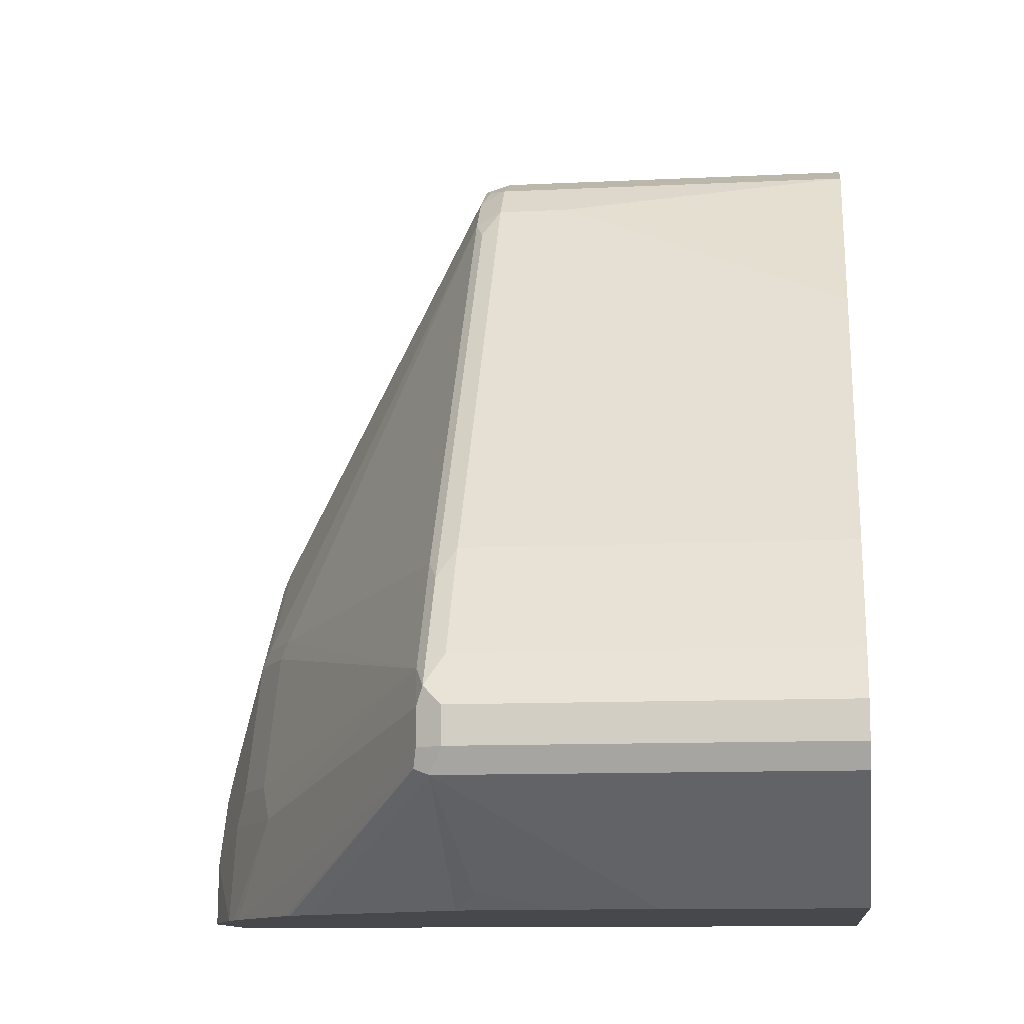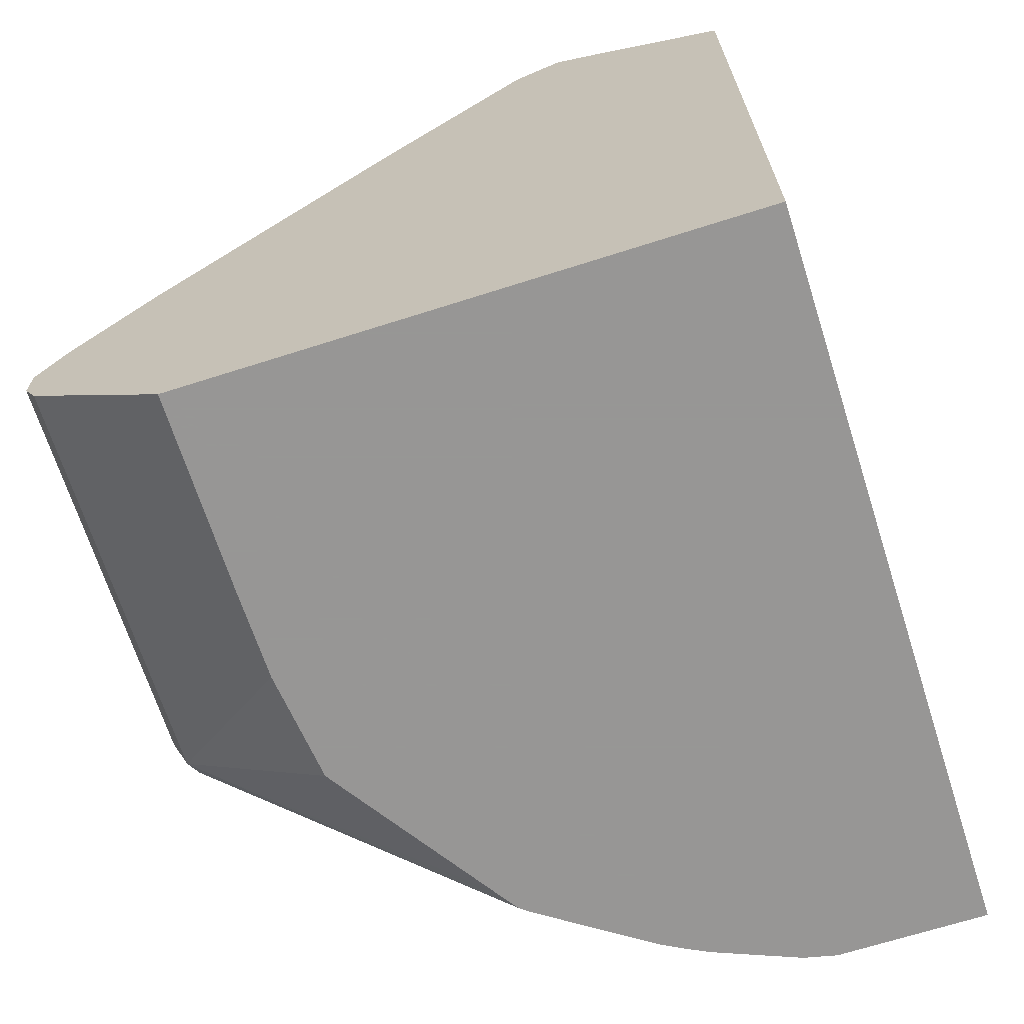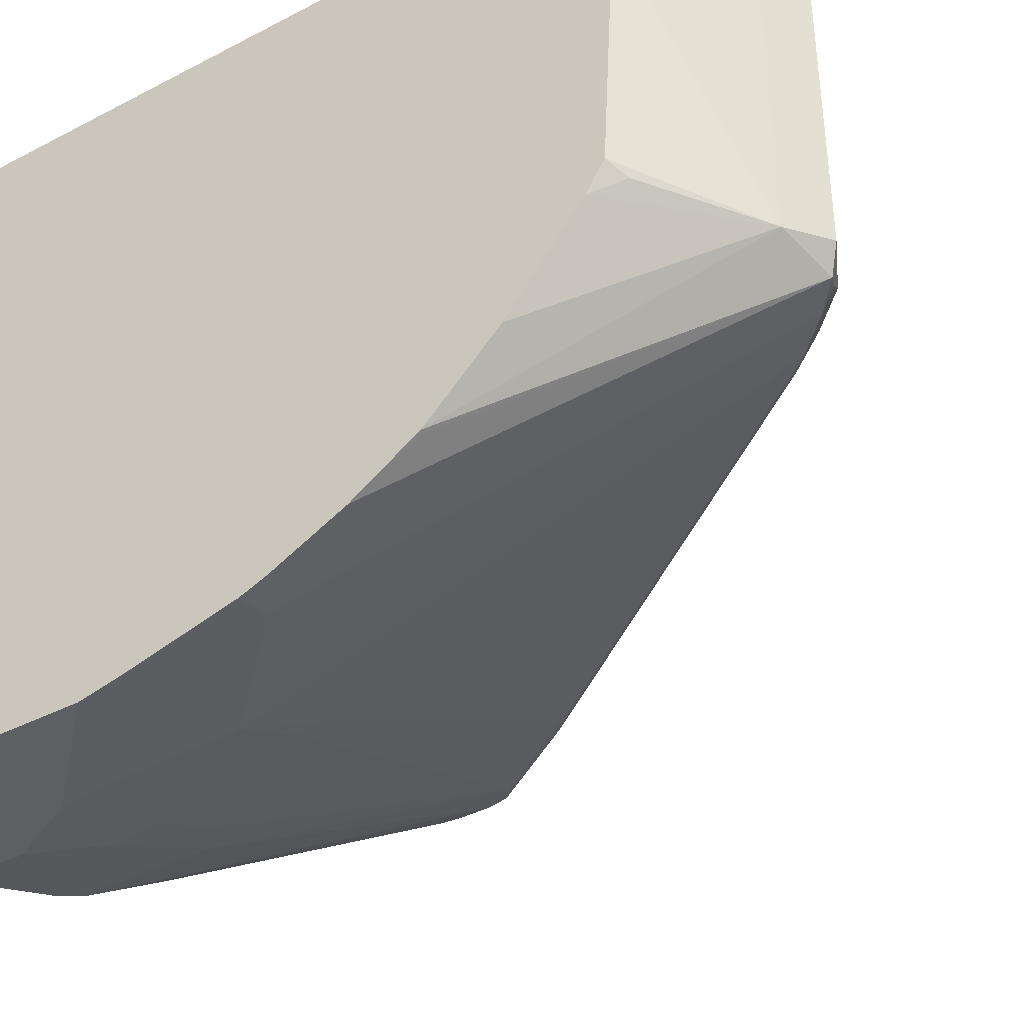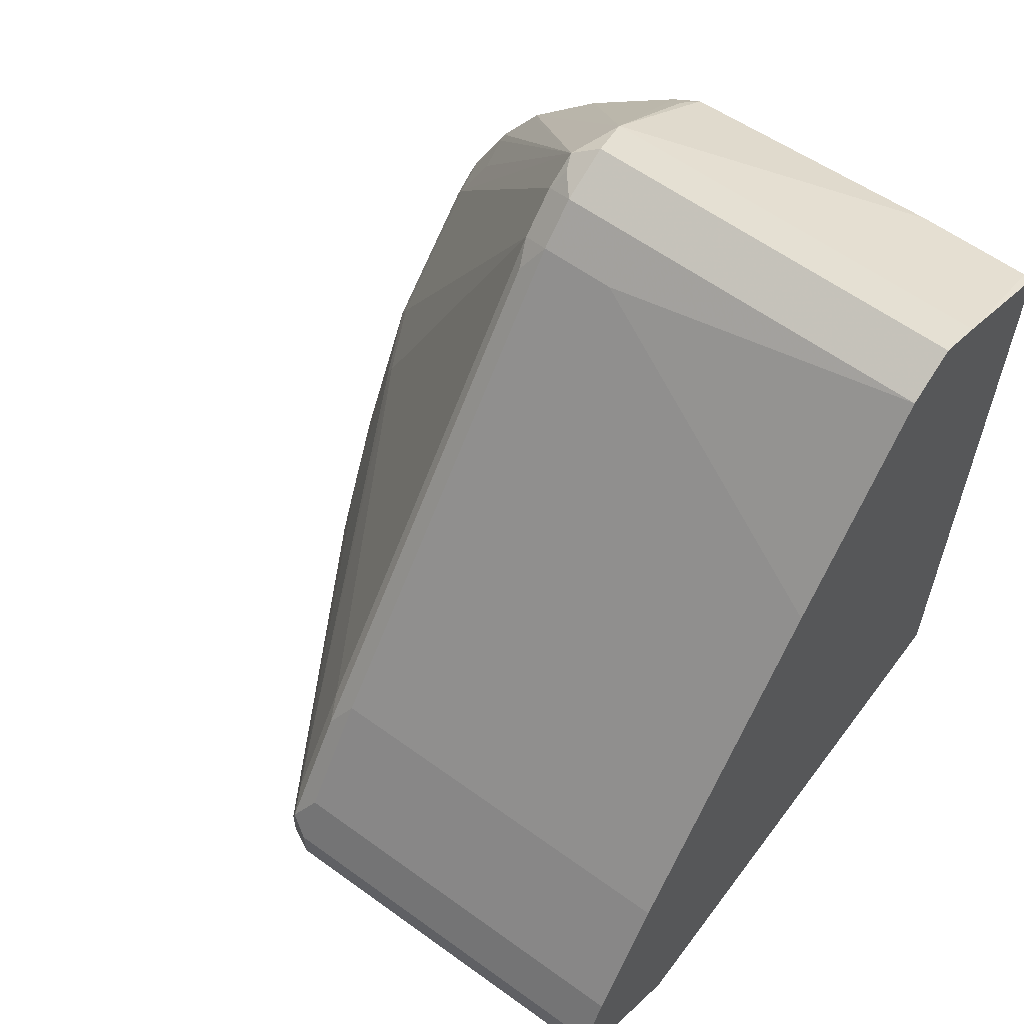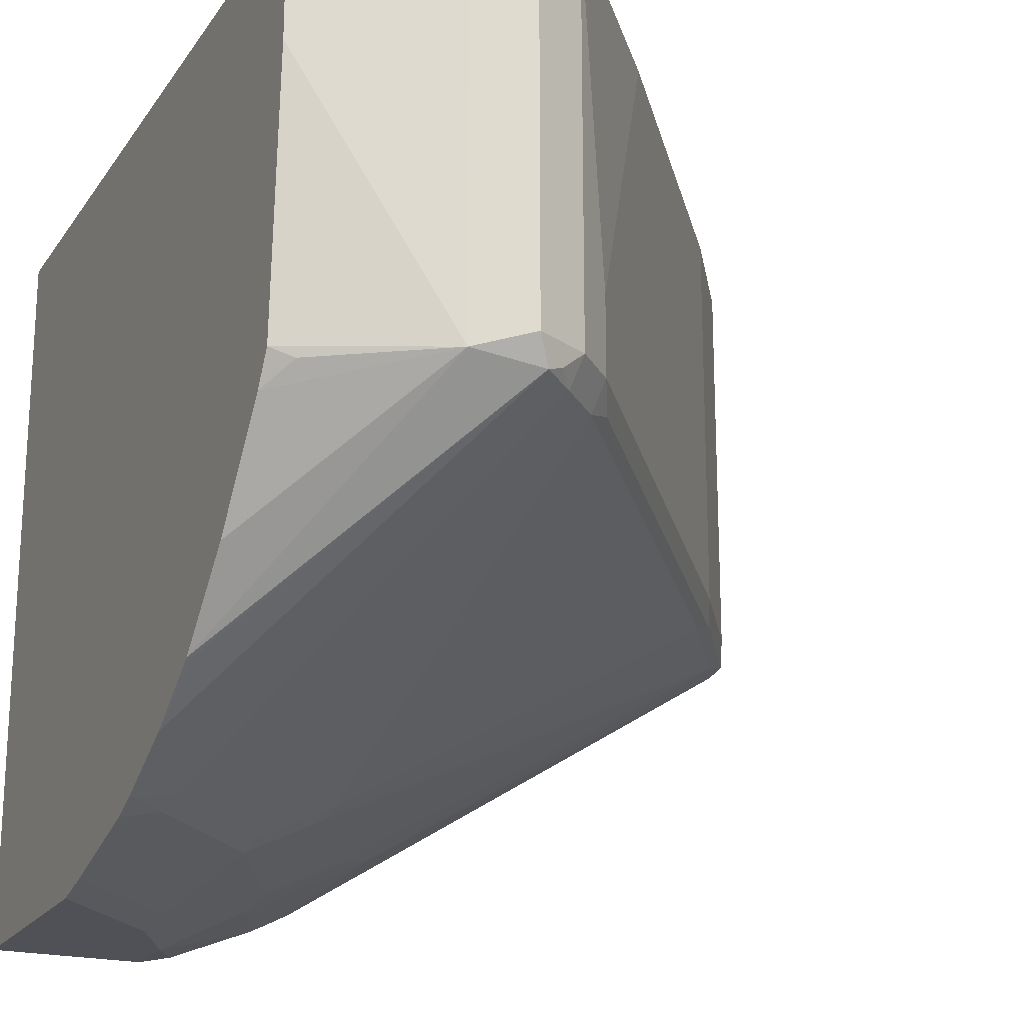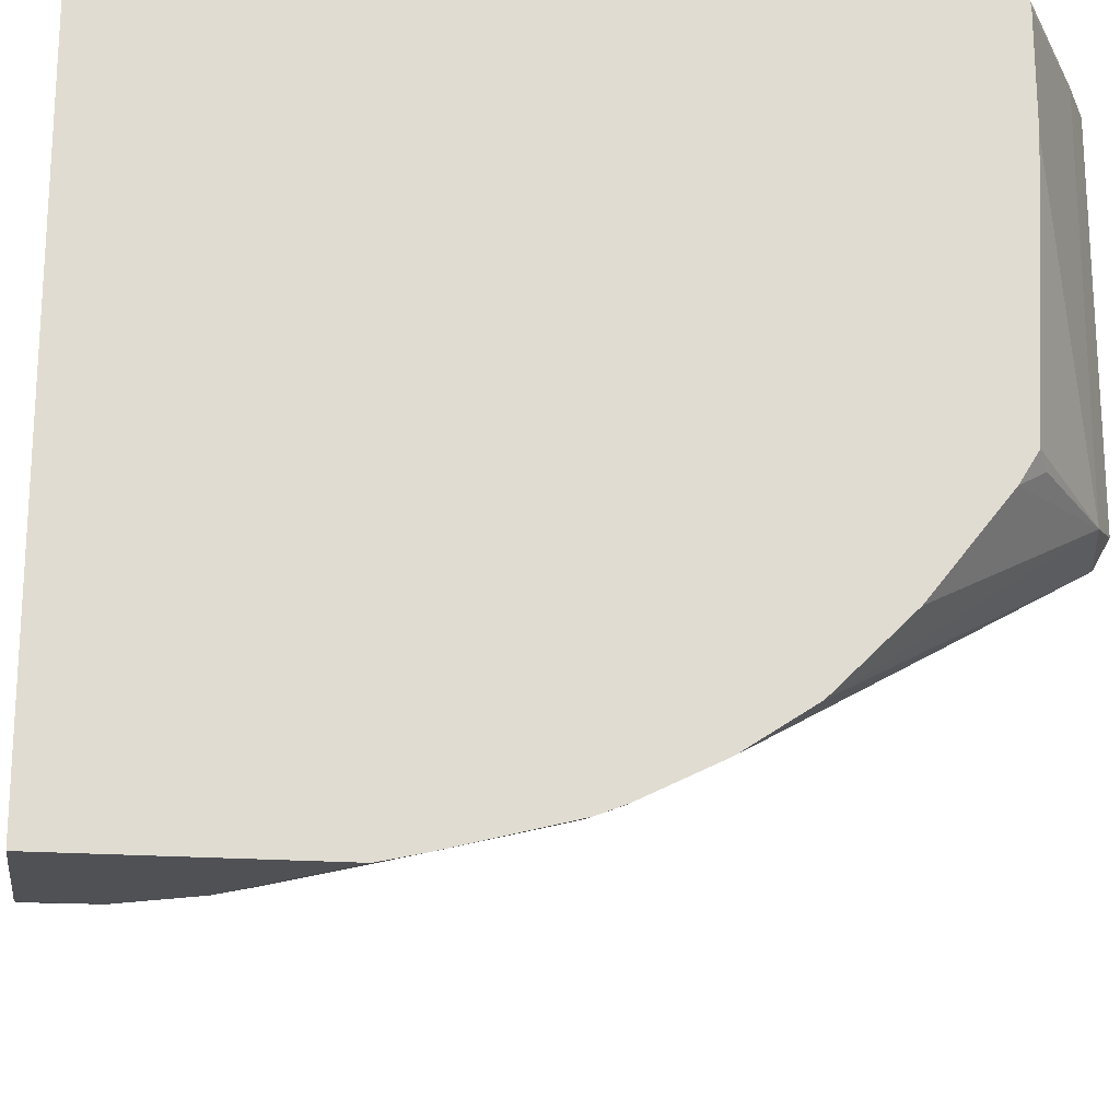
<metadata>
{"format":"obj","ext":"obj","renderer":"f3d","projection":"perspective","resolution":1024,"background":"white","views":[{"elev":-11.5,"azim":96.7,"up":"+Z"},{"elev":-68.0,"azim":-162.3,"up":"+Z"},{"elev":-39.6,"azim":-57.1,"up":"+Y"},{"elev":60.2,"azim":126.6,"up":"+Z"},{"elev":-20.5,"azim":-24.6,"up":"+Y"},{"elev":-20.2,"azim":-97.5,"up":"+Y"}]}
</metadata>
<code>
v 0.4506 -0.5247 0.1029
v 0.4506 -0.627 0.1029
v 0.1592 -0.5247 0.1029
v 0.5224 -0.5247 0.1633
v 0.45 -0.6726 0.1029
v 0.5224 -0.7314 0.1633
v 0.1592 -0.9013 0.1029
v 0.1592 -0.5247 0.4979
v 0.529 -0.5247 0.1764
v 0.4571 -0.7184 0.1111
v 0.4433 -0.7298 0.1029
v 0.529 -0.7249 0.1764
v 0.5192 -0.7396 0.1666
v 0.3771 -0.8278 0.1029
v 0.3861 -0.8147 0.1029
v 0.4404 -0.7341 0.1029
v 0.2351 -0.9013 0.1029
v 0.1592 -0.9013 0.2327
v 0.1592 -0.5257 0.498
v 0.2286 -0.5247 0.5355
v 0.529 -0.5247 0.196
v 0.5224 -0.738 0.1764
v 0.529 -0.7249 0.196
v 0.3178 -0.8682 0.1029
v 0.373 -0.831 0.1029
v 0.2516 -0.8976 0.1029
v 0.2351 -0.9013 0.1372
v 0.1764 -0.9013 0.2155
v 0.1984 -0.8964 0.2155
v 0.1592 -0.8964 0.2547
v 0.1592 -0.8965 0.2542
v 0.1592 -0.529 0.4984
v 0.2286 -0.7314 0.5355
v 0.2547 -0.5247 0.5486
v 0.5239 -0.5247 0.2062
v 0.5224 -0.738 0.196
v 0.5159 -0.7249 0.2221
v 0.5241 -0.7347 0.2057
v 0.3143 -0.8702 0.1029
v 0.2945 -0.8804 0.1029
v 0.2743 -0.8817 0.1568
v 0.2376 -0.8964 0.1568
v 0.2155 -0.9013 0.1764
v 0.218 -0.8964 0.196
v 0.1984 -0.8767 0.2939
v 0.1788 -0.8767 0.3135
v 0.1592 -0.8811 0.3135
v 0.1592 -0.5878 0.4984
v 0.2613 -0.738 0.542
v 0.2547 -0.7249 0.5486
v 0.1592 -0.7261 0.491
v 0.1698 -0.7314 0.4963
v 0.1592 -0.7421 0.4812
v 0.1592 -0.7935 0.4408
v 0.1592 -0.8131 0.4212
v 0.1592 -0.8277 0.4066
v 0.1592 -0.8327 0.4016
v 0.2808 -0.5247 0.5355
v 0.5159 -0.5247 0.2221
v 0.5118 -0.7396 0.2155
v 0.3396 -0.849 0.1568
v 0.4767 -0.7249 0.2809
v 0.4849 -0.7347 0.2645
v 0.3043 -0.8755 0.1029
v 0.3004 -0.8686 0.1568
v 0.2768 -0.8767 0.1764
v 0.2376 -0.8767 0.2547
v 0.1812 -0.8718 0.3233
v 0.1633 -0.8751 0.3265
v 0.1592 -0.8793 0.3183
v 0.1617 -0.8327 0.4016
v 0.1592 -0.8558 0.3668
v 0.1633 -0.8555 0.3657
v 0.1812 -0.8523 0.3624
v 0.2768 -0.7396 0.529
v 0.2694 -0.7347 0.5388
v 0.2808 -0.7249 0.5355
v 0.3004 -0.6857 0.5159
v 0.3592 -0.5247 0.4376
v 0.4767 -0.5247 0.2809
v 0.4727 -0.7396 0.2743
v 0.2792 -0.8523 0.2645
v 0.2768 -0.8572 0.2547
v 0.3159 -0.8572 0.1764
v 0.3004 -0.7249 0.5159
v 0.3086 -0.7347 0.4996
v 0.24 -0.8718 0.2645
v 0.1592 -0.8754 0.3277
v 0.2963 -0.7396 0.5094
f 38 63 60
f 39 61 64
f 47 69 70
f 37 62 63
f 37 80 62
f 40 64 41
f 37 59 80
f 37 63 38
f 41 65 66
f 46 68 69
f 42 66 67
f 42 67 44
f 45 67 87
f 45 87 68
f 45 68 46
f 49 71 72
f 46 69 47
f 36 61 39
f 41 64 65
f 36 60 61
f 29 45 30
f 35 59 37
f 28 44 29
f 49 72 73
f 29 44 67
f 29 67 45
f 30 45 46
f 30 46 47
f 30 47 31
f 33 49 50
f 36 38 60
f 33 48 51
f 33 52 53
f 33 53 54
f 33 54 55
f 33 55 56
f 33 56 57
f 33 57 49
f 34 50 77
f 34 77 58
f 33 51 52
f 49 73 74
f 75 77 76
f 49 68 75
f 66 83 67
f 67 83 82
f 67 82 87
f 68 74 69
f 68 87 89
f 68 89 75
f 69 88 70
f 69 74 73
f 66 84 83
f 69 73 72
f 75 89 85
f 75 85 77
f 78 80 79
f 81 86 89
f 81 89 82
f 82 89 87
f 85 89 86
f 28 43 44
f 69 72 88
f 65 84 66
f 63 86 81
f 62 86 63
f 49 75 76
f 49 76 77
f 49 77 50
f 49 57 71
f 51 53 52
f 57 72 71
f 58 77 85
f 58 85 78
f 58 78 79
f 60 63 81
f 60 81 82
f 60 82 83
f 60 83 84
f 60 84 61
f 61 84 65
f 61 65 64
f 62 80 78
f 62 78 85
f 62 85 86
f 49 74 68
f 27 44 43
f 1 7 3
f 27 66 42
f 1 21 9
f 1 9 4
f 1 4 6
f 1 6 2
f 2 6 5
f 3 7 18
f 3 18 31
f 3 31 47
f 1 35 21
f 3 47 70
f 3 88 72
f 3 72 57
f 3 57 56
f 3 56 55
f 3 55 54
f 27 42 44
f 3 53 51
f 3 51 48
f 3 70 88
f 3 48 32
f 1 59 35
f 1 79 80
f 1 2 5
f 1 5 11
f 1 11 16
f 1 16 15
f 1 15 14
f 1 14 25
f 1 25 24
f 1 24 39
f 1 80 59
f 1 39 64
f 1 40 26
f 1 26 17
f 1 17 7
f 1 3 8
f 1 8 20
f 1 20 34
f 1 34 58
f 1 58 79
f 1 64 40
f 3 32 19
f 3 54 53
f 4 9 12
f 17 26 27
f 18 28 29
f 3 19 8
f 18 30 31
f 19 32 20
f 20 33 50
f 20 50 34
f 20 32 48
f 13 25 14
f 20 48 33
f 22 36 24
f 23 35 37
f 23 37 38
f 23 38 36
f 24 36 39
f 26 40 27
f 27 40 41
f 27 41 66
f 21 35 23
f 13 24 25
f 18 29 30
f 12 36 22
f 4 12 6
f 5 10 11
f 5 6 10
f 6 12 13
f 13 22 24
f 6 14 15
f 6 15 16
f 6 16 11
f 6 11 10
f 6 13 14
f 7 27 43
f 7 43 28
f 7 28 18
f 8 19 20
f 9 21 23
f 9 23 12
f 12 22 13
f 12 23 36
f 7 17 27

</code>
